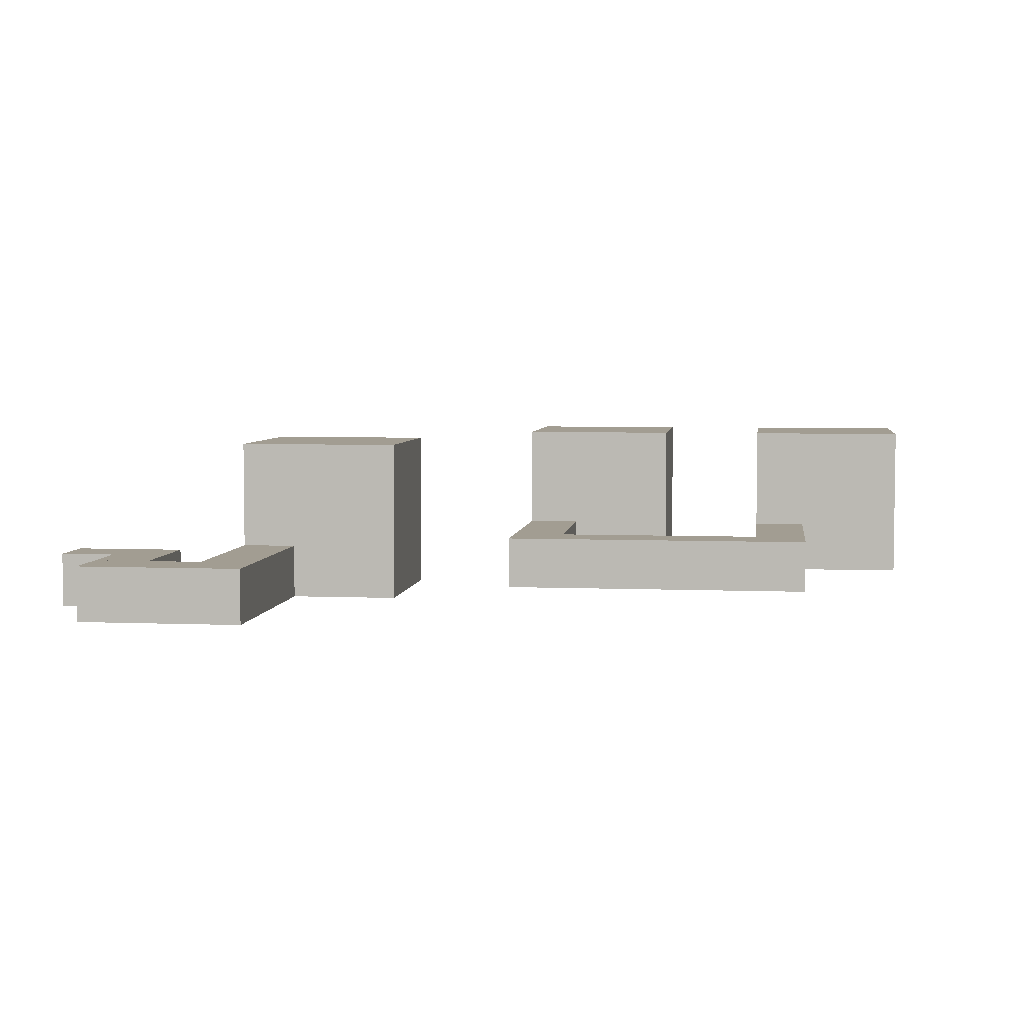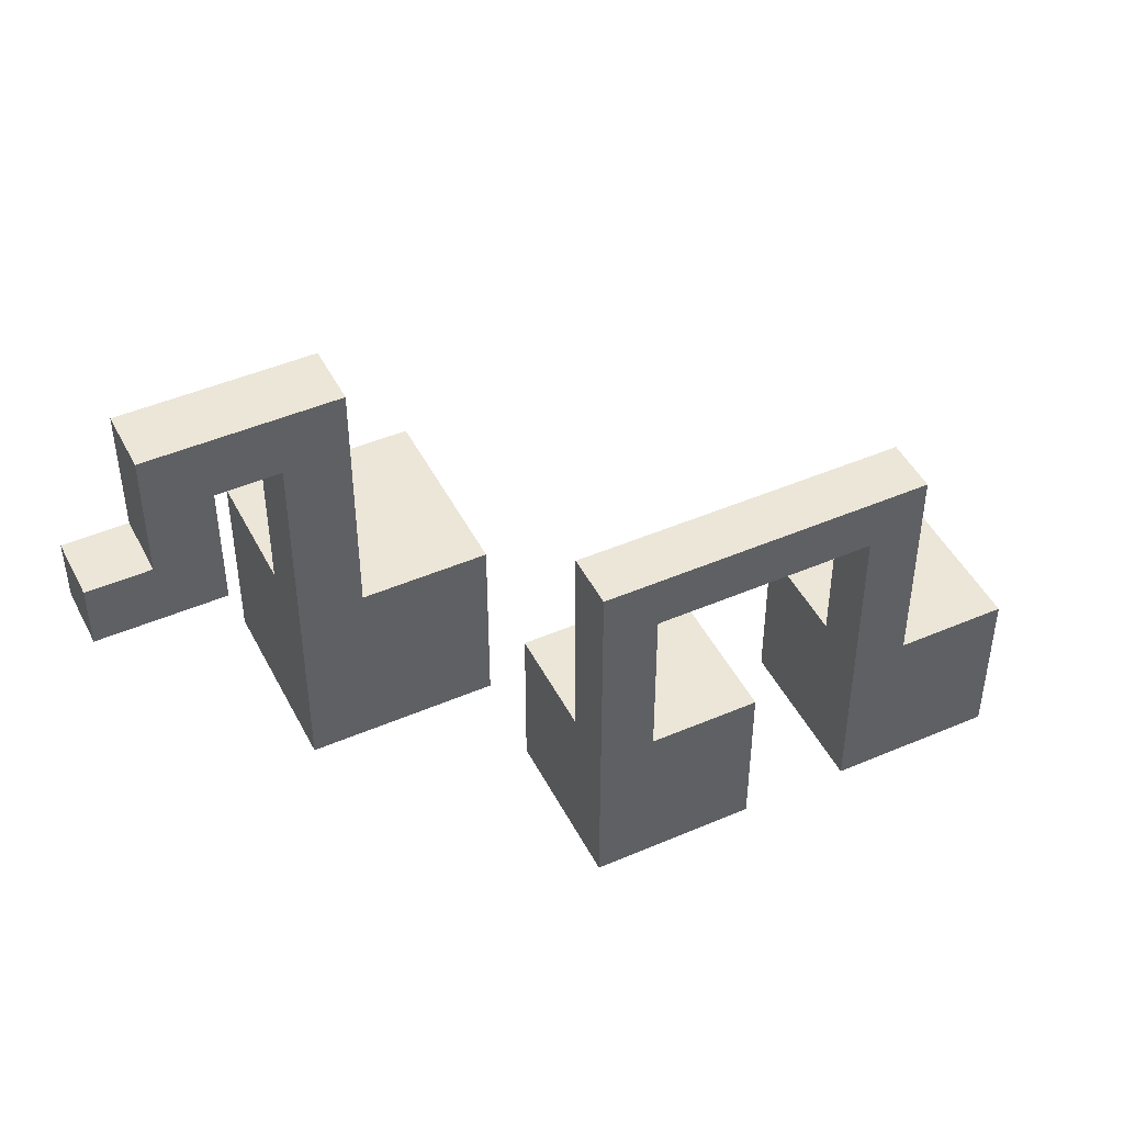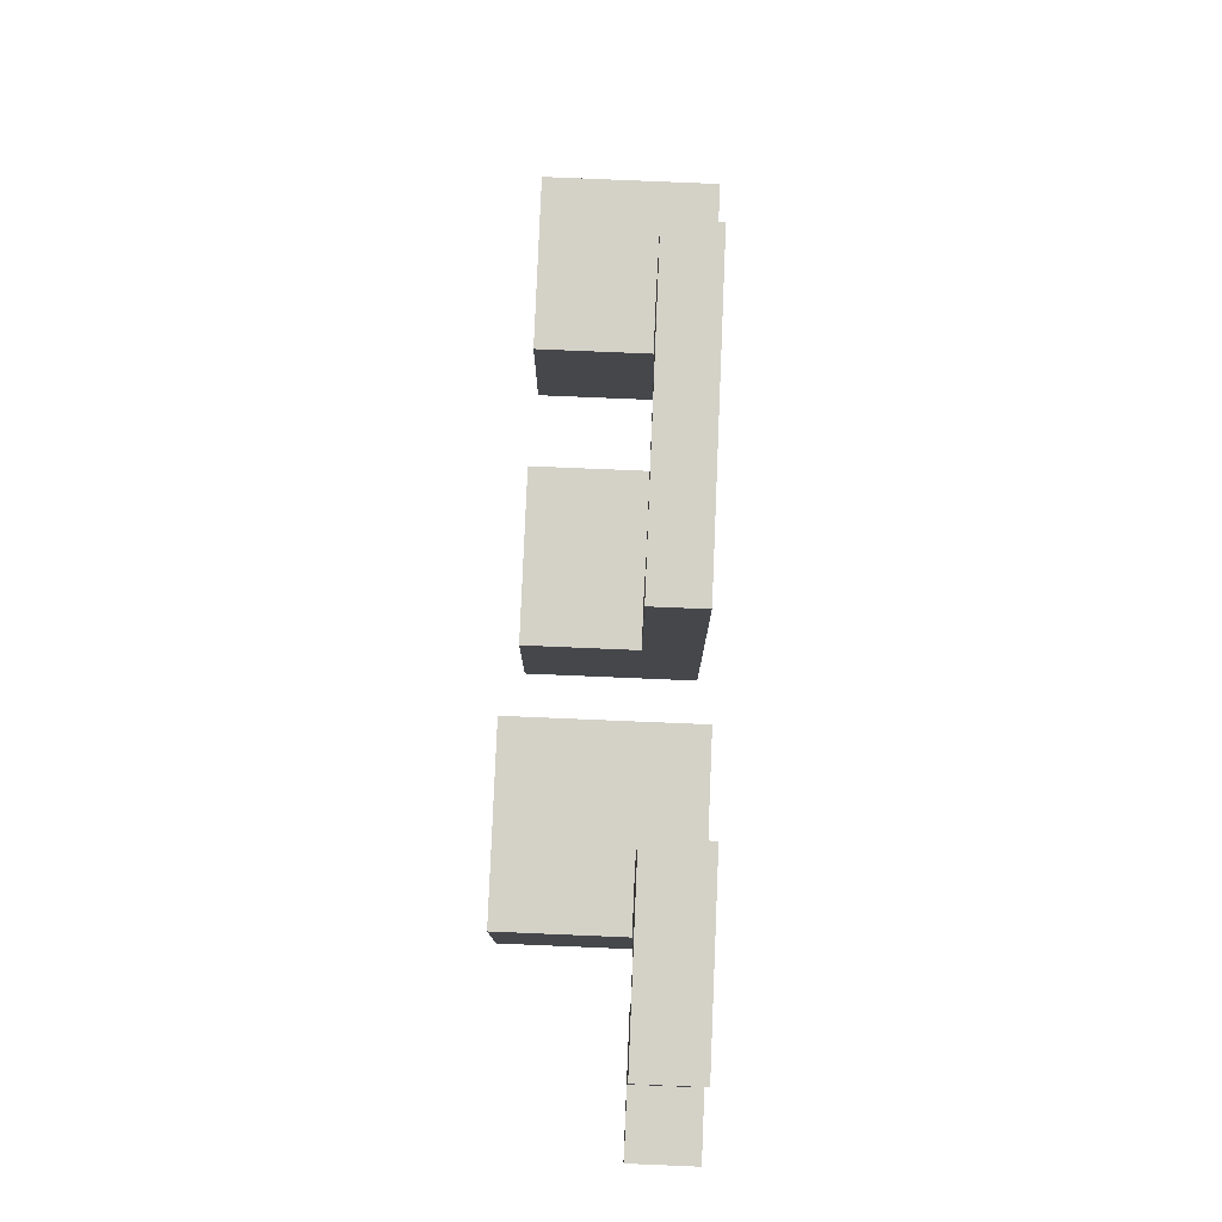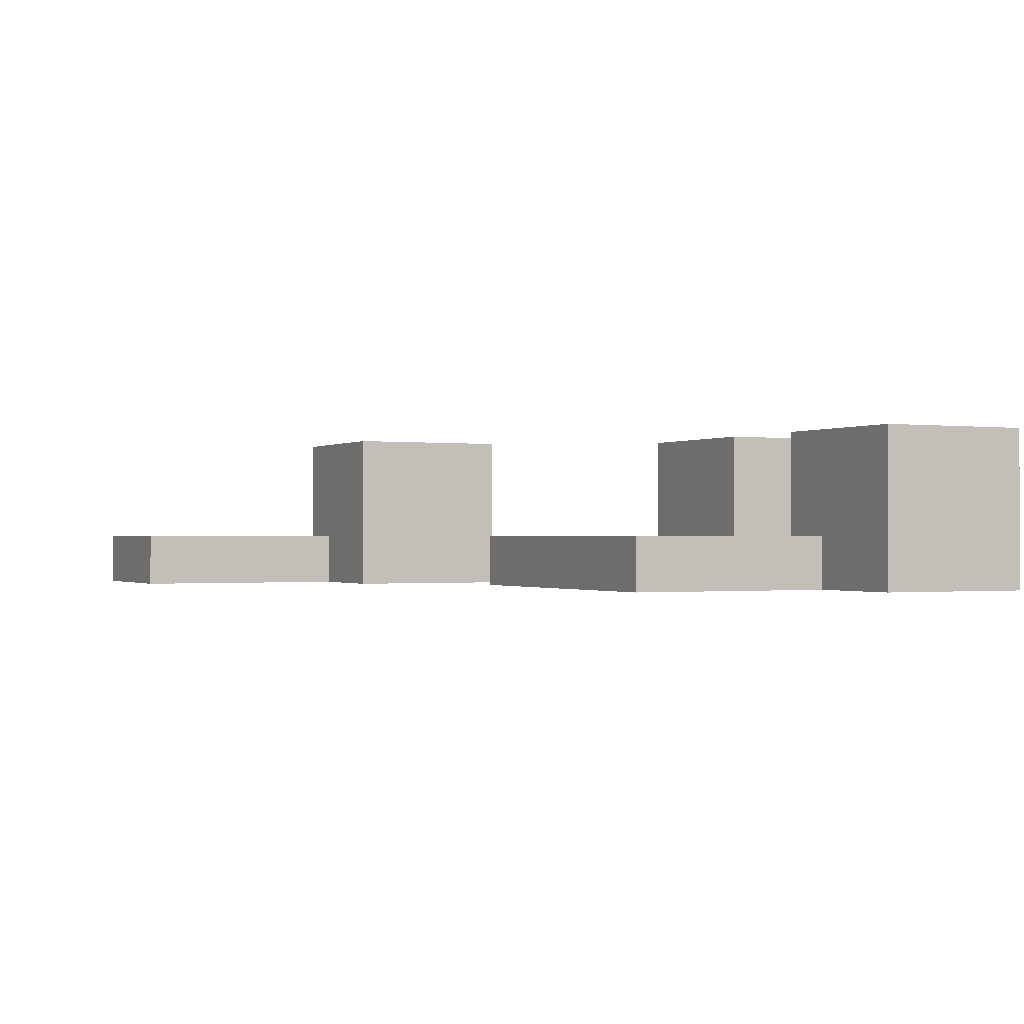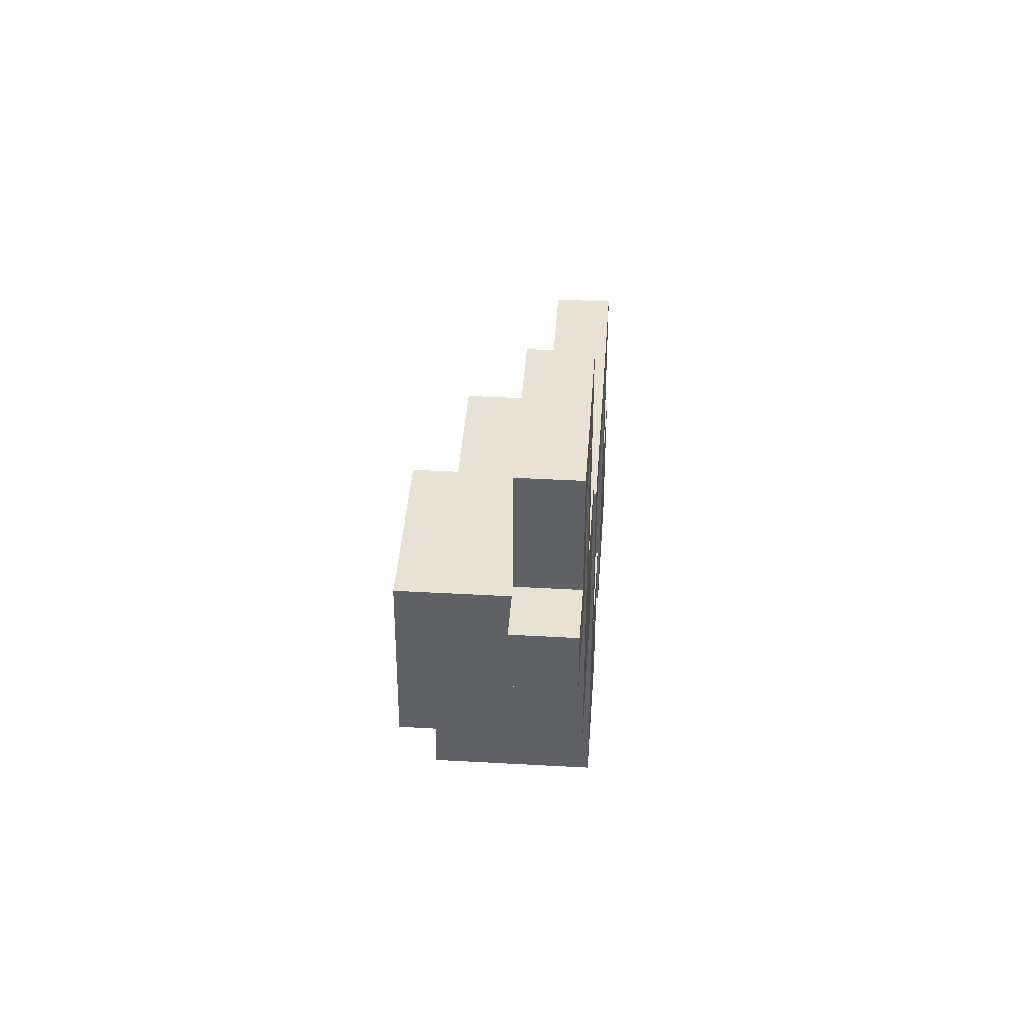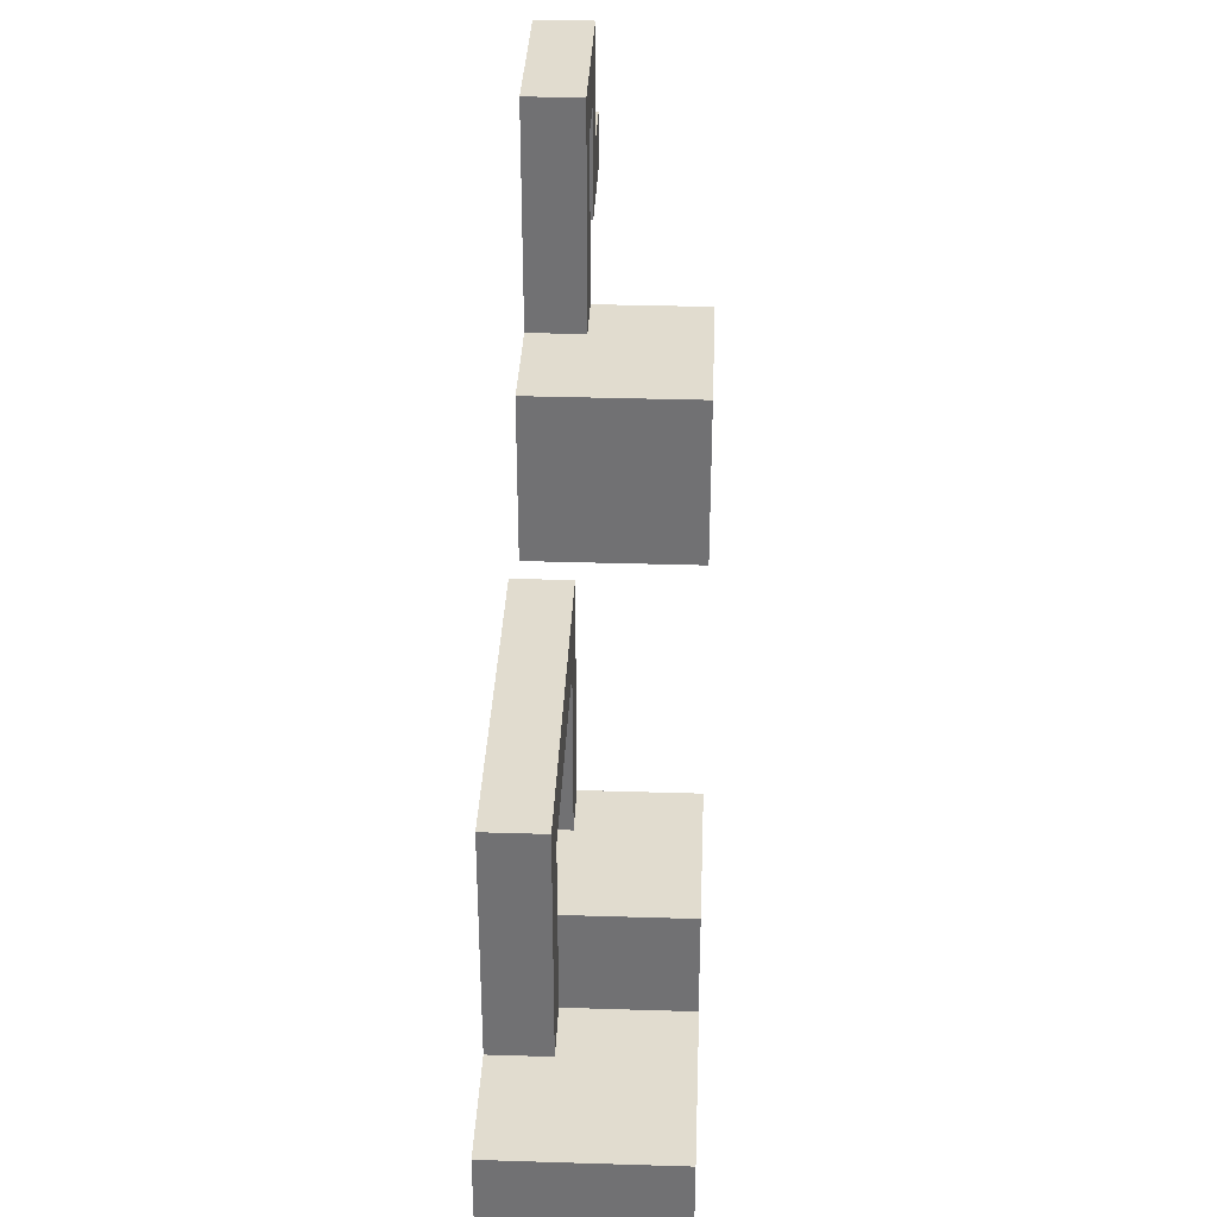
<metadata>
{"format":"obj","ext":"obj","renderer":"f3d","projection":"perspective","resolution":1024,"background":"white","views":[{"elev":4.9,"azim":-172.6,"up":"+Z"},{"elev":46.4,"azim":153.9,"up":"+Y"},{"elev":79.8,"azim":92.4,"up":"+Y"},{"elev":-0.7,"azim":-116.3,"up":"+Z"},{"elev":40.0,"azim":94.0,"up":"+Y"},{"elev":34.4,"azim":-87.6,"up":"+Y"}]}
</metadata>
<code>
v -4 -3 -3
v -4 -6 -3
v -7 -6 -3
v -7 -3 -3
v 1 -3 -3
v 1 -6 -3
v -2 -6 -3
v -2 -3 -3
v 6 3 -3
v 6 0 -3
v 3 0 -3
v 3 3 -3
v -4 0 -3
v -5 -3 -3
v -5 0 -3
v 1 0 -3
v 0 -3 -3
v 0 0 -3
v 6 6 -3
v 5 3 -3
v 5 6 -3
v 1 1 -3
v -5 1 -3
v 8 7 -3
v 8 6 -3
v 5 7 -3
v 9 5 -3
v 9 4 -3
v 7 4 -3
v 7 5 -3
v 8 5 -3
v 7 6 -3
v -7 -3 0
v -7 -6 0
v -4 -6 0
v -4 -3 0
v -2 -3 0
v -2 -6 0
v 1 -6 0
v 1 -3 0
v 3 3 0
v 3 0 0
v 6 0 0
v 6 3 0
v -5 0 -2
v -5 -3 -2
v -4 -3 -2
v -4 0 -2
v 0 0 -2
v 0 -3 -2
v 1 -3 -2
v 1 0 -2
v 5 6 -2
v 5 3 -2
v 6 3 -2
v 6 6 -2
v -5 1 -2
v 1 1 -2
v 5 7 -2
v 8 6 -2
v 8 7 -2
v 7 5 -2
v 7 4 -2
v 9 4 -2
v 9 5 -2
v 7 6 -2
v 8 5 -2
v -7 -3 -2
v -2 -3 -2
v 3 3 -2
g Black_Note_3
f 23 14 46 57
f 26 20 54 59
f 58 51 5 22
f 40 39 6 5
f 37 38 39 40
f 41 42 43 44
f 8 7 38 37
f 12 11 42 41
f 44 43 10 9
f 4 3 34 33
f 9 10 11 12
f 42 11 10 43
f 1 2 3 4
f 5 6 7 8
f 38 7 6 39
f 36 35 2 1
f 33 34 35 36
f 34 3 2 35
f 18 17 50 49
f 19 9 20 21
f 16 5 17 18
f 13 1 14 15
f 53 54 55 56
f 49 50 51 52
f 45 46 47 48
f 56 55 9 19
f 48 47 1 13
f 68 33 36 47
f 69 37 40 51
f 70 41 44 55
f 32 29 63 66
f 61 67 31 24
f 22 16 15 23
f 23 57 58 22
f 57 45 52 58
f 48 13 18 49
f 26 59 61 24
f 24 25 21 26
f 59 53 60 61
f 8 69 50 17
f 12 70 54 20
f 63 29 28 64
f 62 63 64 65
f 27 28 29 30
f 4 68 46 14
f 66 62 67 60
f 56 19 32 66
f 65 64 28 27
f 25 31 30 32
f 31 67 65 27

</code>
